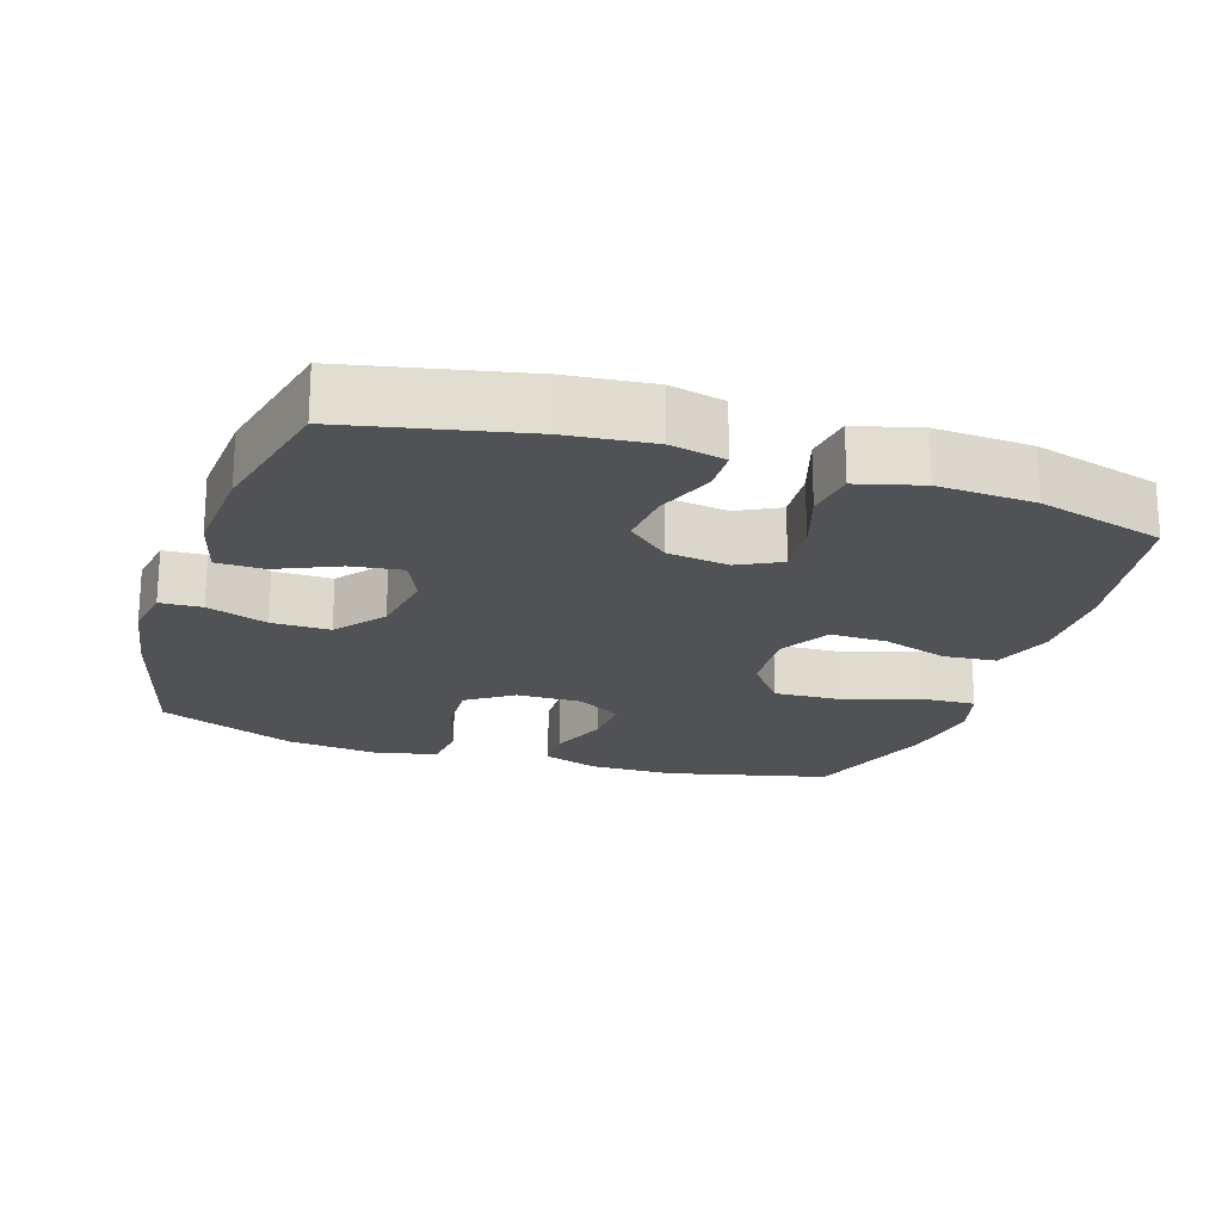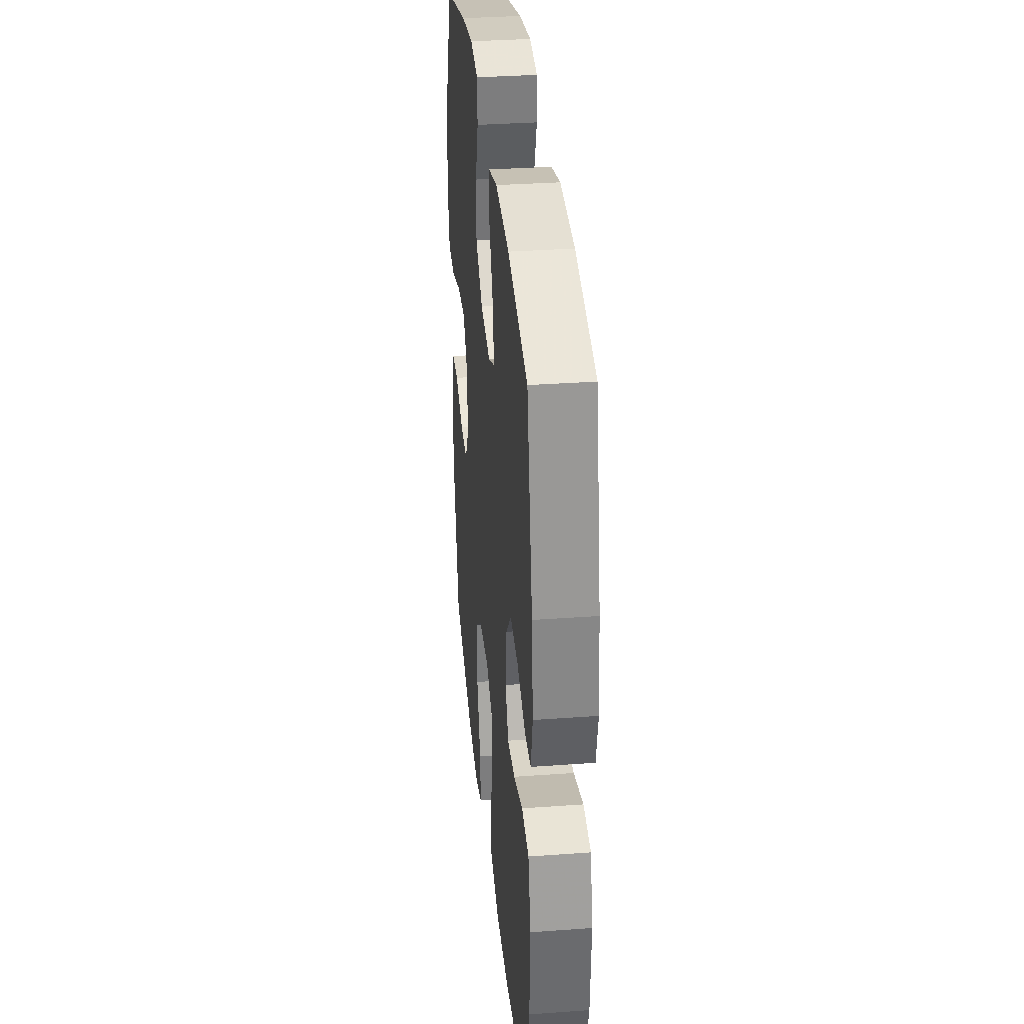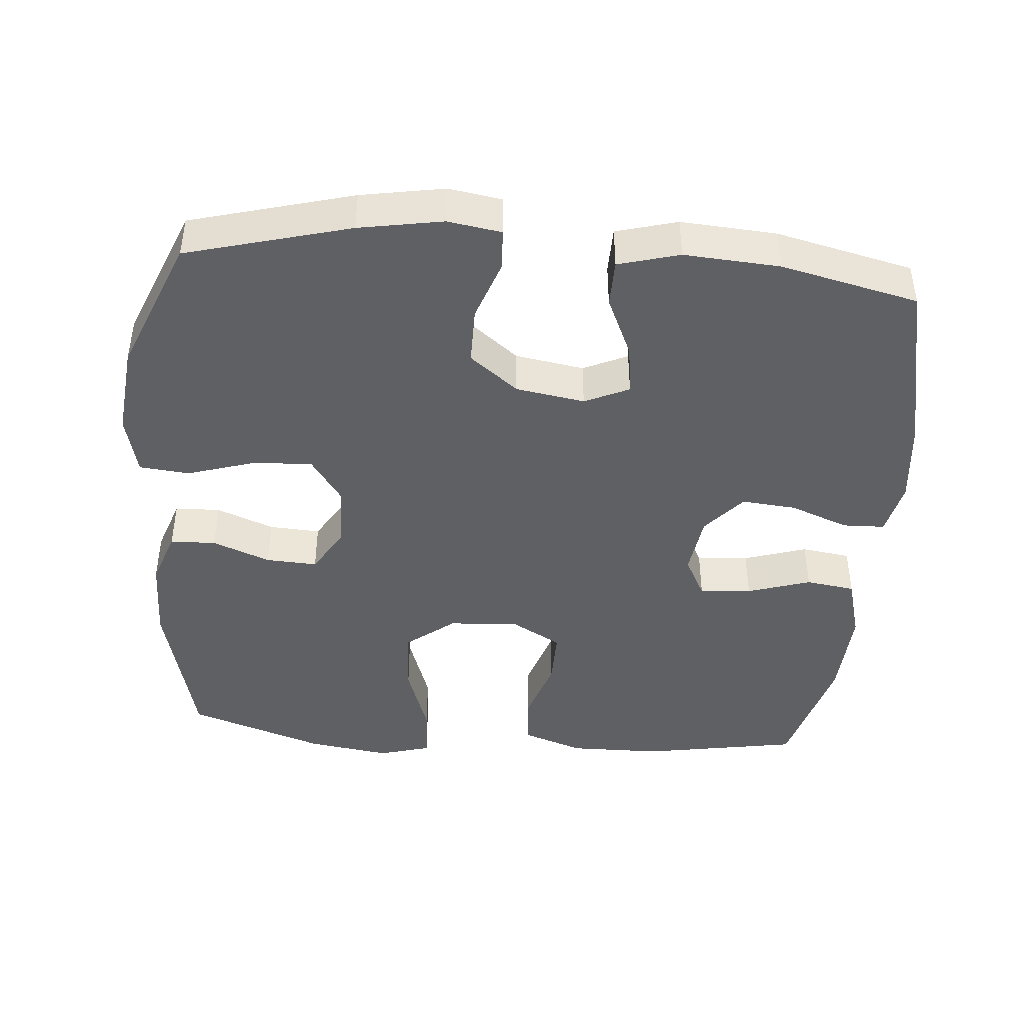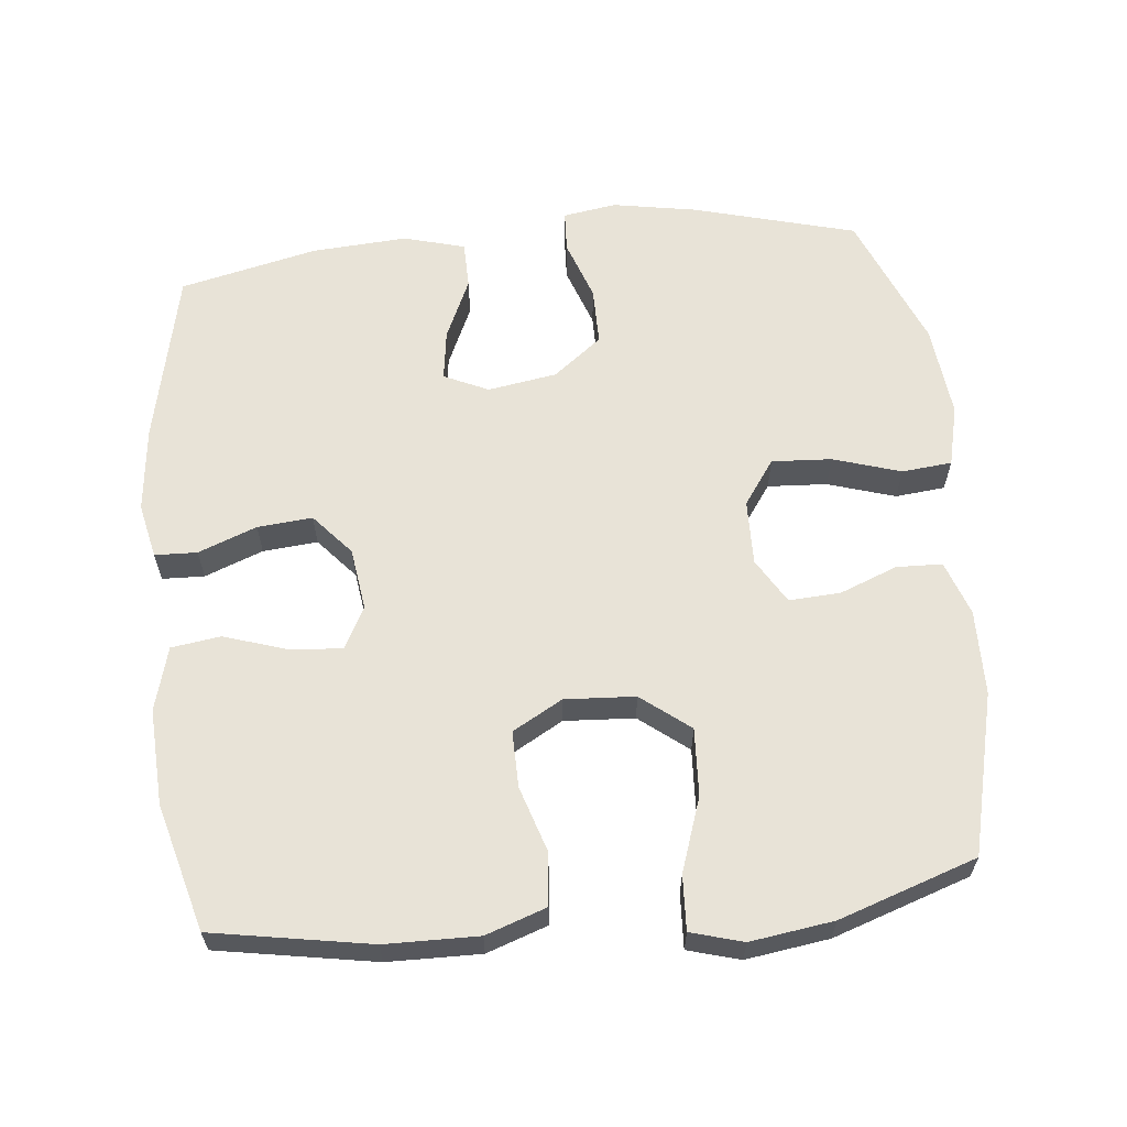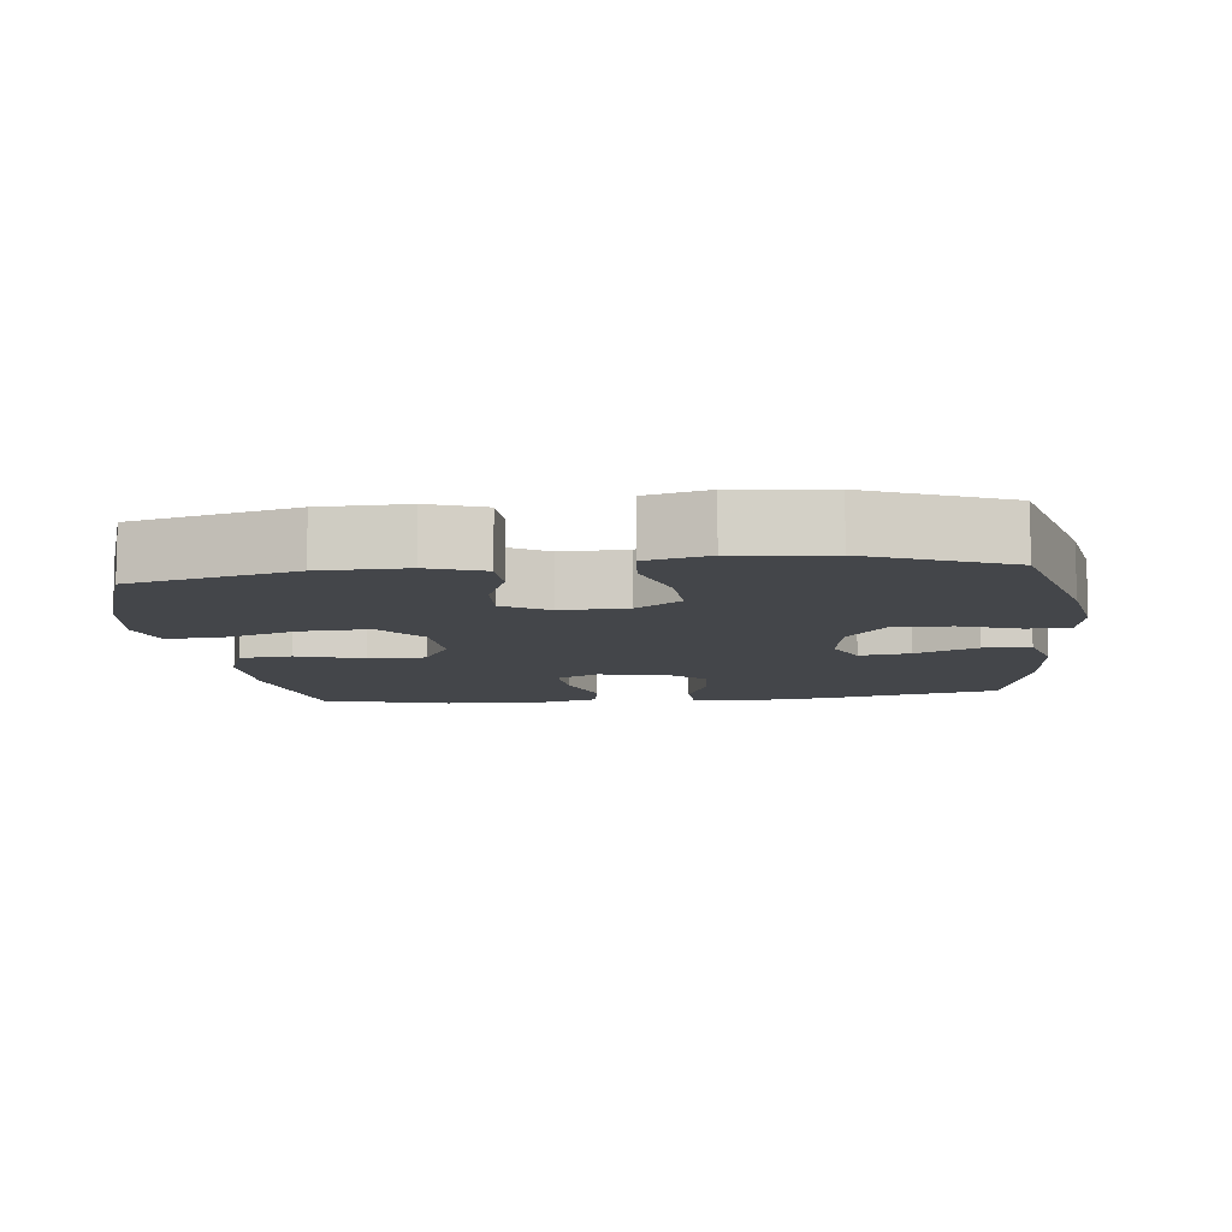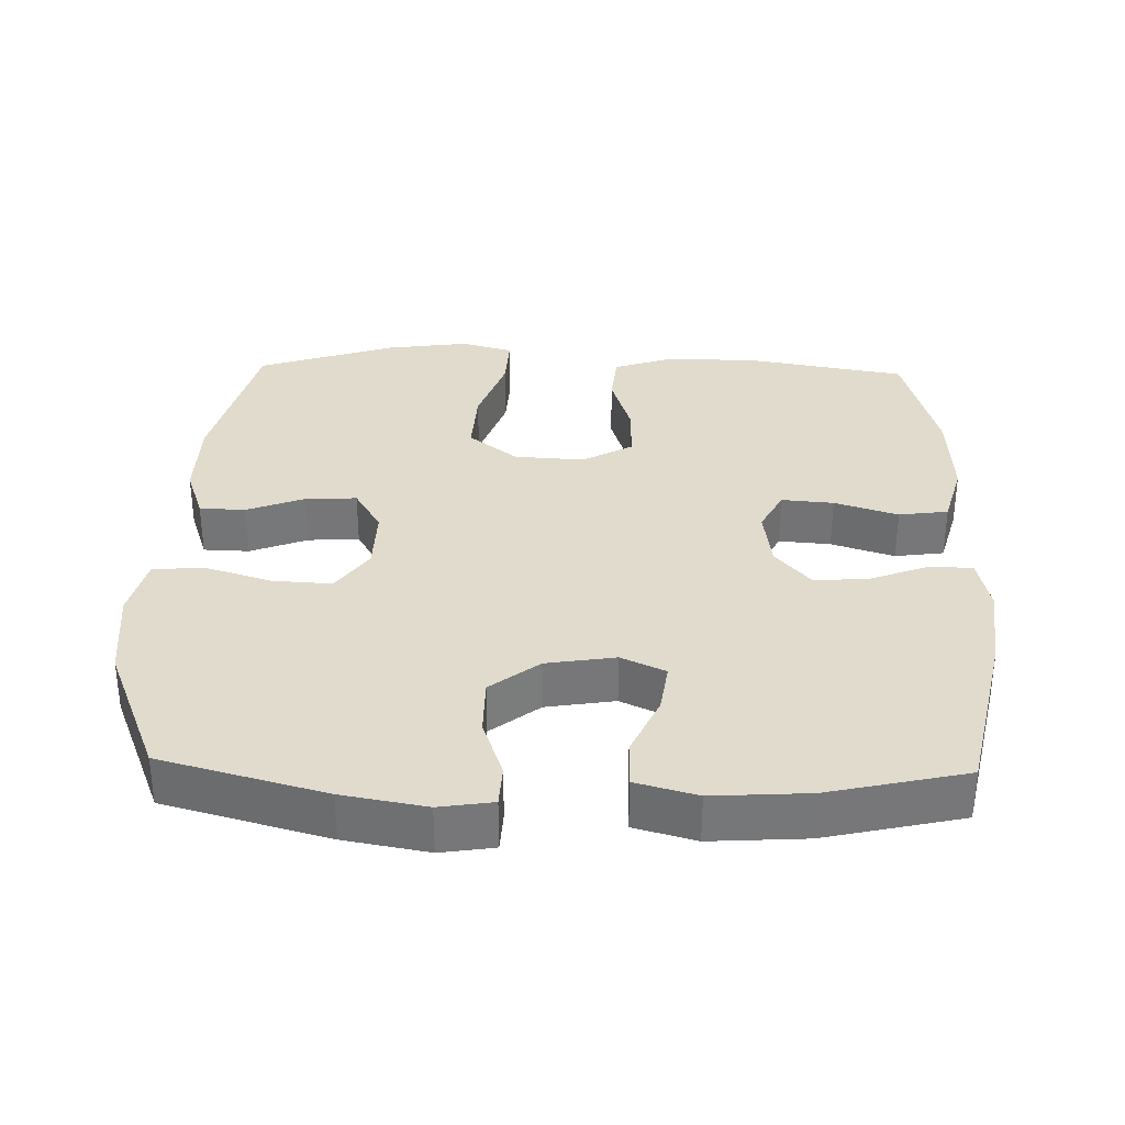
<metadata>
{"format":"obj","ext":"obj","renderer":"f3d","projection":"perspective","resolution":1024,"background":"white","views":[{"elev":-20.7,"azim":71.8,"up":"+Y"},{"elev":34.1,"azim":84.4,"up":"+Z"},{"elev":-43.5,"azim":-4.8,"up":"+Y"},{"elev":61.7,"azim":174.2,"up":"+Y"},{"elev":-9.4,"azim":-83.4,"up":"+Y"},{"elev":33.2,"azim":1.6,"up":"+Y"}]}
</metadata>
<code>
v 0.5 0.07 -0.5
v 0.276 0.07 -0.539
v 0.144 0.07 -0.541
v 0.058 0.07 -0.511
v 0.051 0.07 -0.437
v 0.081 0.07 -0.343
v 0.082 0.07 -0.263
v 0.011 0.07 -0.223
v -0.089 0.07 -0.229
v -0.158 0.07 -0.283
v -0.153 0.07 -0.379
v -0.117 0.07 -0.484
v -0.113 0.07 -0.562
v -0.187 0.07 -0.583
v -0.305 0.07 -0.566
v -0.5 0.07 -0.5
v -0.556 0.07 -0.271
v -0.558 0.07 -0.15
v -0.531 0.07 -0.072
v -0.466 0.07 -0.07
v -0.384 0.07 -0.102
v -0.311 0.07 -0.106
v -0.273 0.07 -0.042
v -0.275 0.07 0.051
v -0.32 0.07 0.115
v -0.405 0.07 0.11
v -0.501 0.07 0.08
v -0.572 0.07 0.087
v -0.593 0.07 0.174
v -0.579 0.07 0.306
v -0.5 0.07 0.5
v -0.268 0.07 0.563
v -0.149 0.07 0.584
v -0.073 0.07 0.572
v -0.07 0.07 0.513
v -0.1 0.07 0.427
v -0.1 0.07 0.345
v -0.031 0.07 0.291
v 0.067 0.07 0.275
v 0.13 0.07 0.304
v 0.12 0.07 0.376
v 0.081 0.07 0.463
v 0.082 0.07 0.53
v 0.169 0.07 0.554
v 0.305 0.07 0.545
v 0.5 0.07 0.5
v 0.554 0.07 0.251
v 0.567 0.07 0.13
v 0.55 0.07 0.052
v 0.49 0.07 0.05
v 0.407 0.07 0.082
v 0.329 0.07 0.089
v 0.278 0.07 0.03
v 0.266 0.07 -0.058
v 0.297 0.07 -0.118
v 0.371 0.07 -0.112
v 0.461 0.07 -0.083
v 0.531 0.07 -0.093
v 0.556 0.07 -0.184
v 0.549 0.07 -0.32
v 0.5 0 -0.5
v 0.276 0 -0.539
v 0.144 0 -0.541
v 0.058 0 -0.511
v 0.051 0 -0.437
v 0.081 0 -0.343
v 0.082 0 -0.263
v 0.011 0 -0.223
v -0.089 0 -0.229
v -0.158 0 -0.283
v -0.153 0 -0.379
v -0.117 0 -0.484
v -0.113 0 -0.562
v -0.187 0 -0.583
v -0.305 0 -0.566
v -0.5 0 -0.5
v -0.556 0 -0.271
v -0.558 0 -0.15
v -0.531 0 -0.072
v -0.466 0 -0.07
v -0.384 0 -0.102
v -0.311 0 -0.106
v -0.273 0 -0.042
v -0.275 0 0.051
v -0.32 0 0.115
v -0.405 0 0.11
v -0.501 0 0.08
v -0.572 0 0.087
v -0.593 0 0.174
v -0.579 0 0.306
v -0.5 0 0.5
v -0.268 0 0.563
v -0.149 0 0.584
v -0.073 0 0.572
v -0.07 0 0.513
v -0.1 0 0.427
v -0.1 0 0.345
v -0.031 0 0.291
v 0.067 0 0.275
v 0.13 0 0.304
v 0.12 0 0.376
v 0.081 0 0.463
v 0.082 0 0.53
v 0.169 0 0.554
v 0.305 0 0.545
v 0.5 0 0.5
v 0.554 0 0.251
v 0.567 0 0.13
v 0.55 0 0.052
v 0.49 0 0.05
v 0.407 0 0.082
v 0.329 0 0.089
v 0.278 0 0.03
v 0.266 0 -0.058
v 0.297 0 -0.118
v 0.371 0 -0.112
v 0.461 0 -0.083
v 0.531 0 -0.093
v 0.556 0 -0.184
v 0.549 0 -0.32
f 56 57 58 59
f 55 56 59 60
f 48 49 50 51
f 48 51 52
f 47 48 52
f 46 47 52
f 45 46 52 53
f 41 42 43 44
f 40 41 44 45
f 33 34 35 36
f 33 36 37
f 32 33 37
f 31 32 37
f 30 31 37 38
f 26 27 28 29
f 25 26 29 30
f 18 19 20 21
f 18 21 22
f 17 18 22
f 16 17 22
f 15 16 22 23
f 11 12 13 14
f 10 11 14 15
f 3 4 5 6
f 3 6 7
f 2 3 7
f 55 60 1 2
f 54 55 2 7
f 40 45 53 54
f 39 40 54 7
f 25 30 38 39
f 24 25 39 7
f 23 24 7 8
f 10 15 23
f 9 10 23
f 8 9 23
f 119 118 117 116
f 120 119 116 115
f 111 110 109 108
f 112 111 108
f 112 108 107
f 112 107 106
f 113 112 106 105
f 104 103 102 101
f 105 104 101 100
f 96 95 94 93
f 97 96 93
f 97 93 92
f 97 92 91
f 98 97 91 90
f 89 88 87 86
f 90 89 86 85
f 81 80 79 78
f 82 81 78
f 82 78 77
f 82 77 76
f 83 82 76 75
f 74 73 72 71
f 75 74 71 70
f 66 65 64 63
f 67 66 63
f 67 63 62
f 62 61 120 115
f 67 62 115 114
f 114 113 105 100
f 67 114 100 99
f 99 98 90 85
f 67 99 85 84
f 68 67 84 83
f 83 75 70
f 83 70 69
f 83 69 68
f 1 61 62 2
f 2 62 63 3
f 3 63 64 4
f 4 64 65 5
f 5 65 66 6
f 6 66 67 7
f 7 67 68 8
f 8 68 69 9
f 9 69 70 10
f 10 70 71 11
f 11 71 72 12
f 12 72 73 13
f 13 73 74 14
f 14 74 75 15
f 15 75 76 16
f 16 76 77 17
f 17 77 78 18
f 18 78 79 19
f 19 79 80 20
f 20 80 81 21
f 21 81 82 22
f 22 82 83 23
f 23 83 84 24
f 24 84 85 25
f 25 85 86 26
f 26 86 87 27
f 27 87 88 28
f 28 88 89 29
f 29 89 90 30
f 30 90 91 31
f 31 91 92 32
f 32 92 93 33
f 33 93 94 34
f 34 94 95 35
f 35 95 96 36
f 36 96 97 37
f 37 97 98 38
f 38 98 99 39
f 39 99 100 40
f 40 100 101 41
f 41 101 102 42
f 42 102 103 43
f 43 103 104 44
f 44 104 105 45
f 45 105 106 46
f 46 106 107 47
f 47 107 108 48
f 48 108 109 49
f 49 109 110 50
f 50 110 111 51
f 51 111 112 52
f 52 112 113 53
f 53 113 114 54
f 54 114 115 55
f 55 115 116 56
f 56 116 117 57
f 57 117 118 58
f 58 118 119 59
f 59 119 120 60
f 60 120 61 1

</code>
